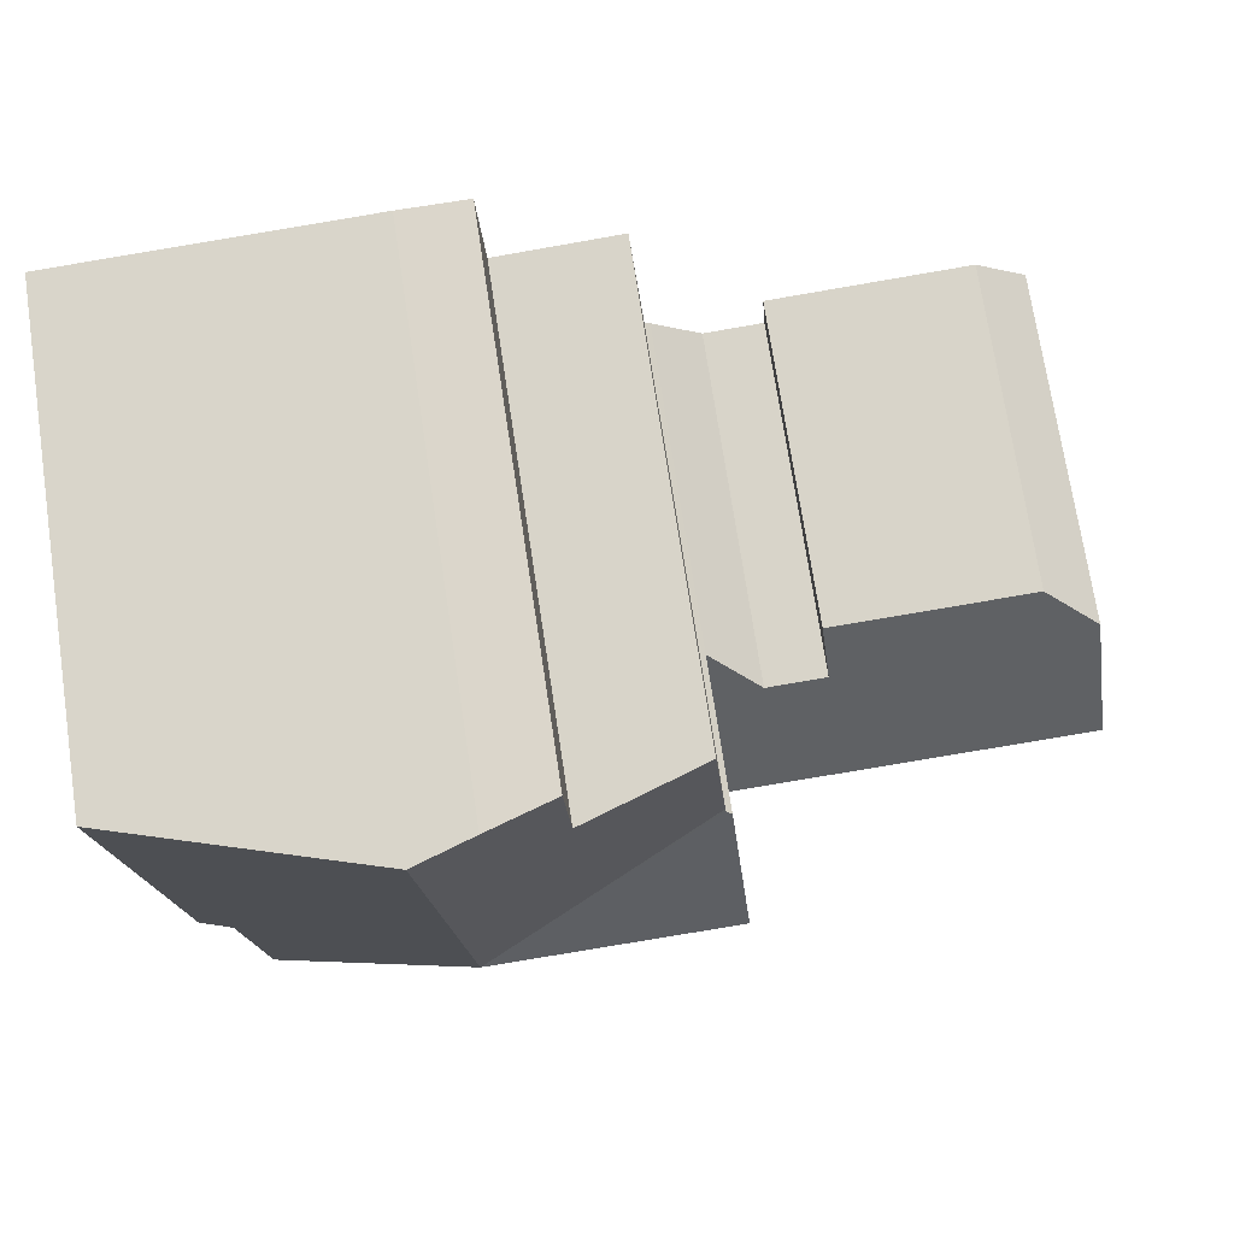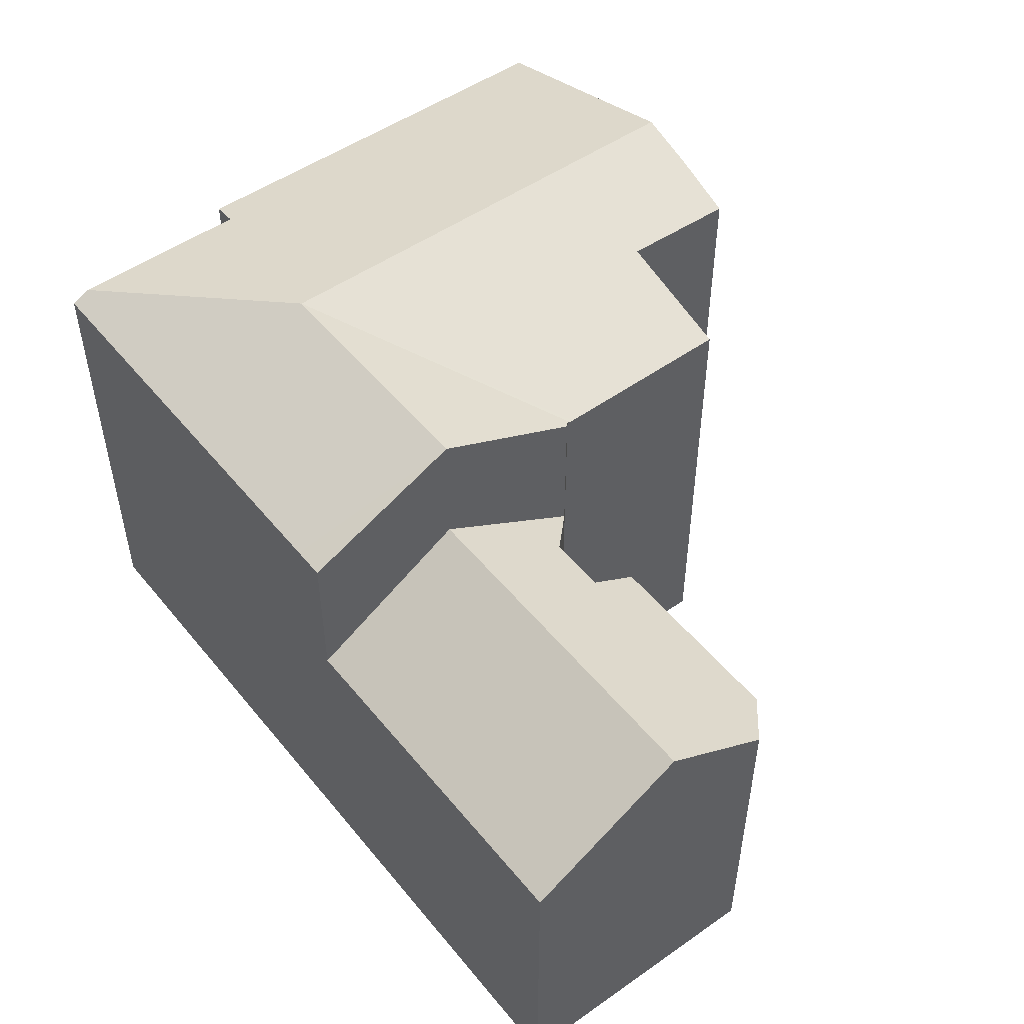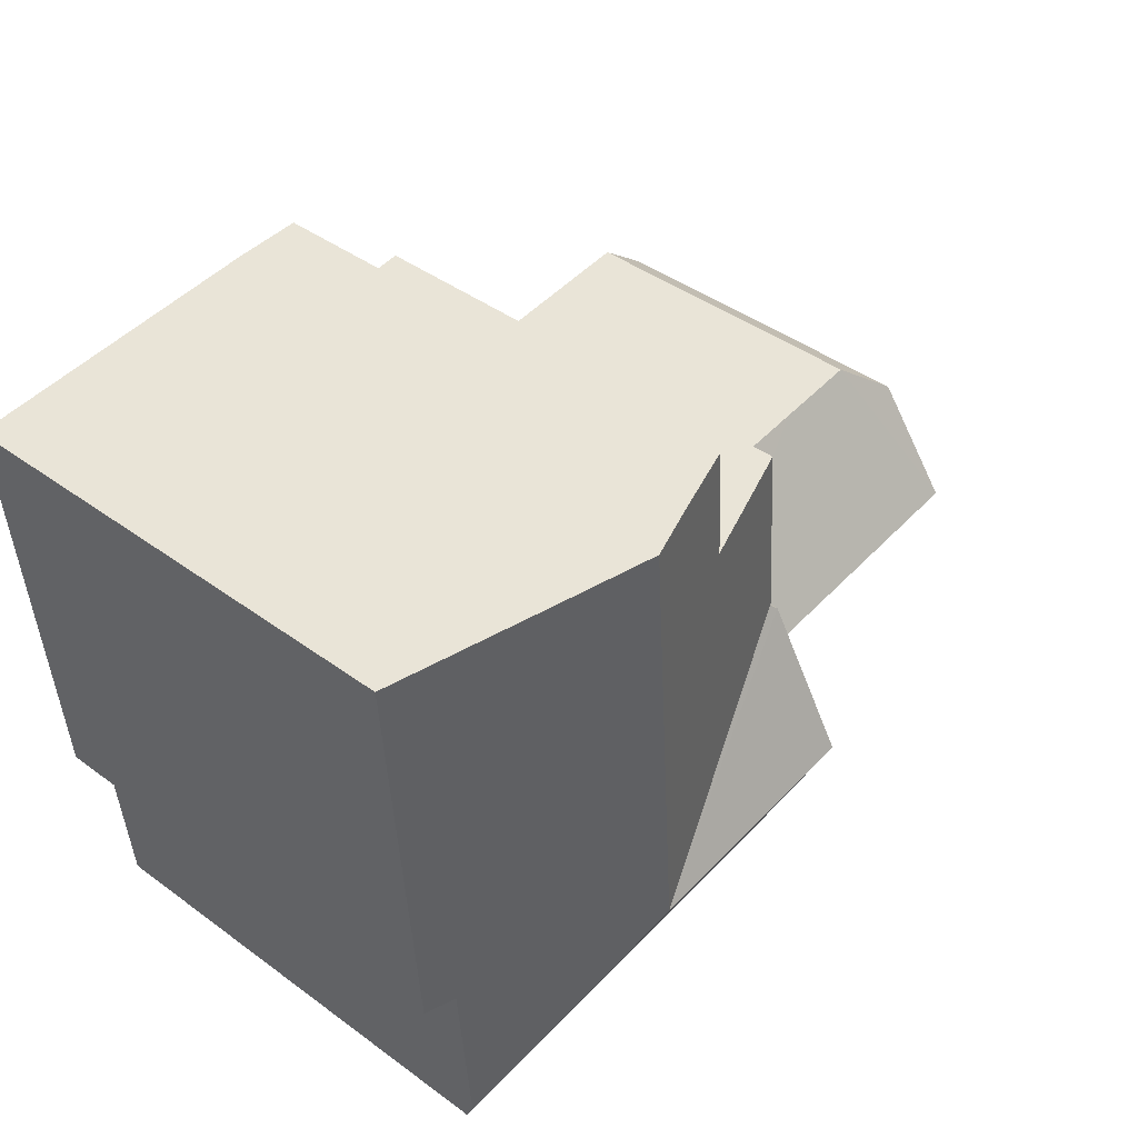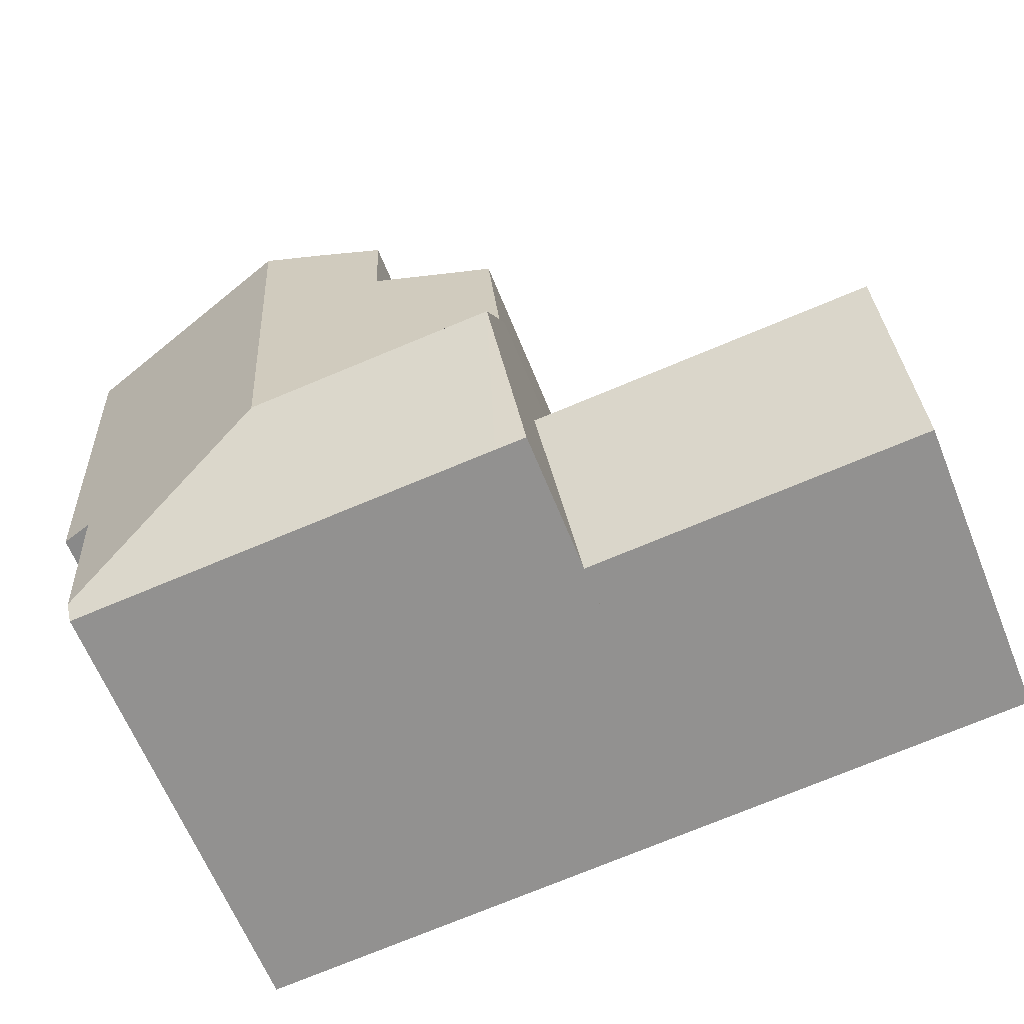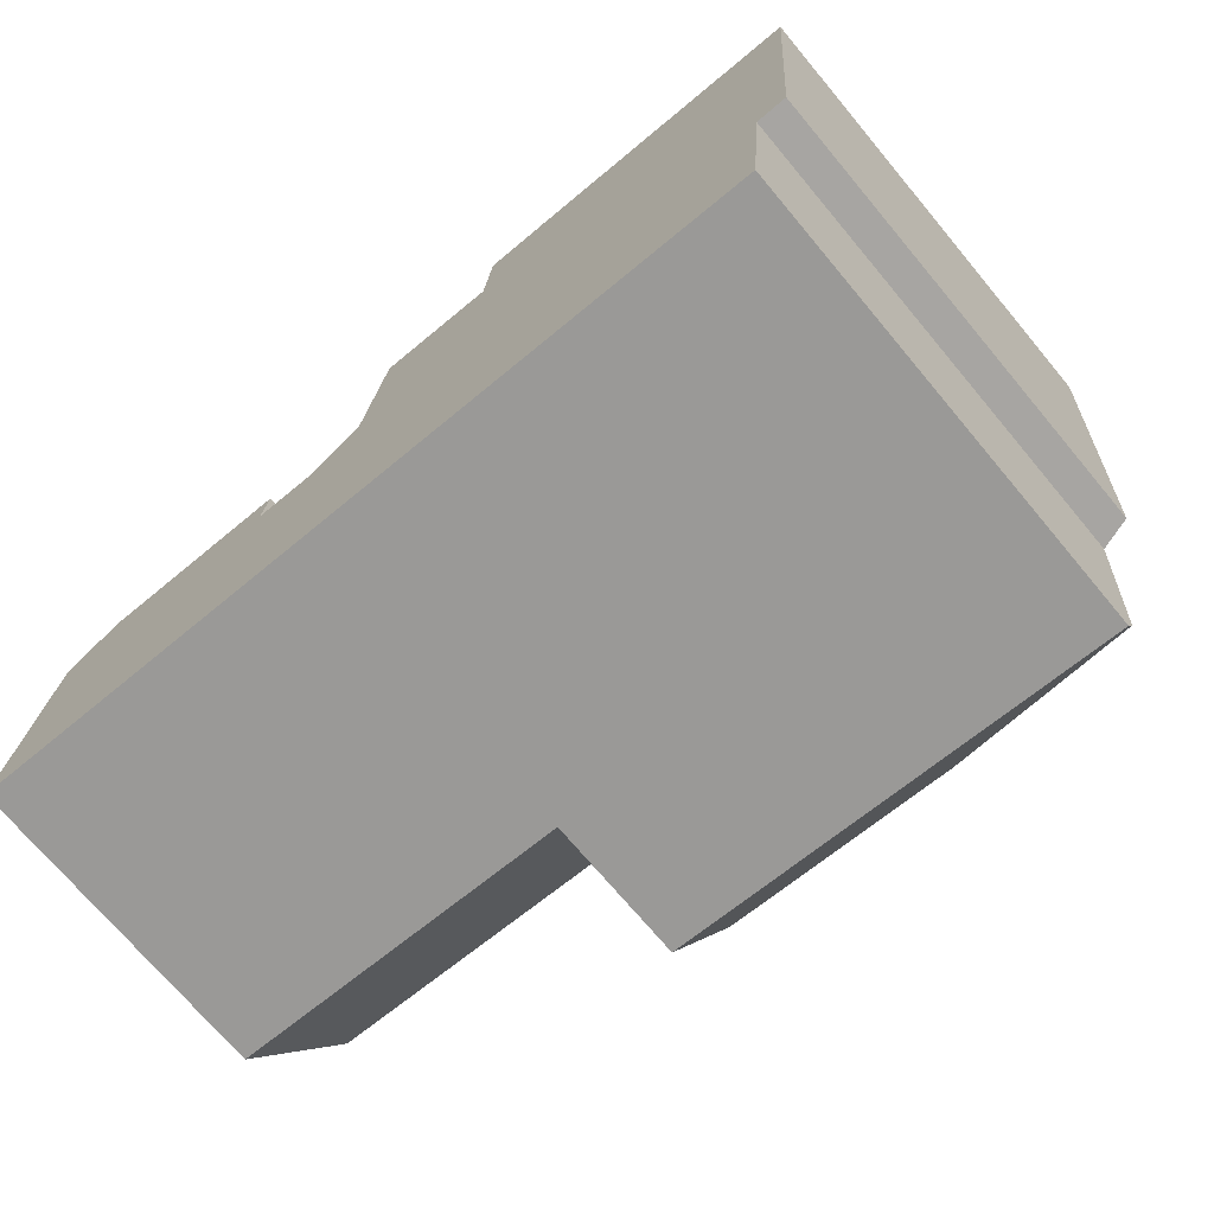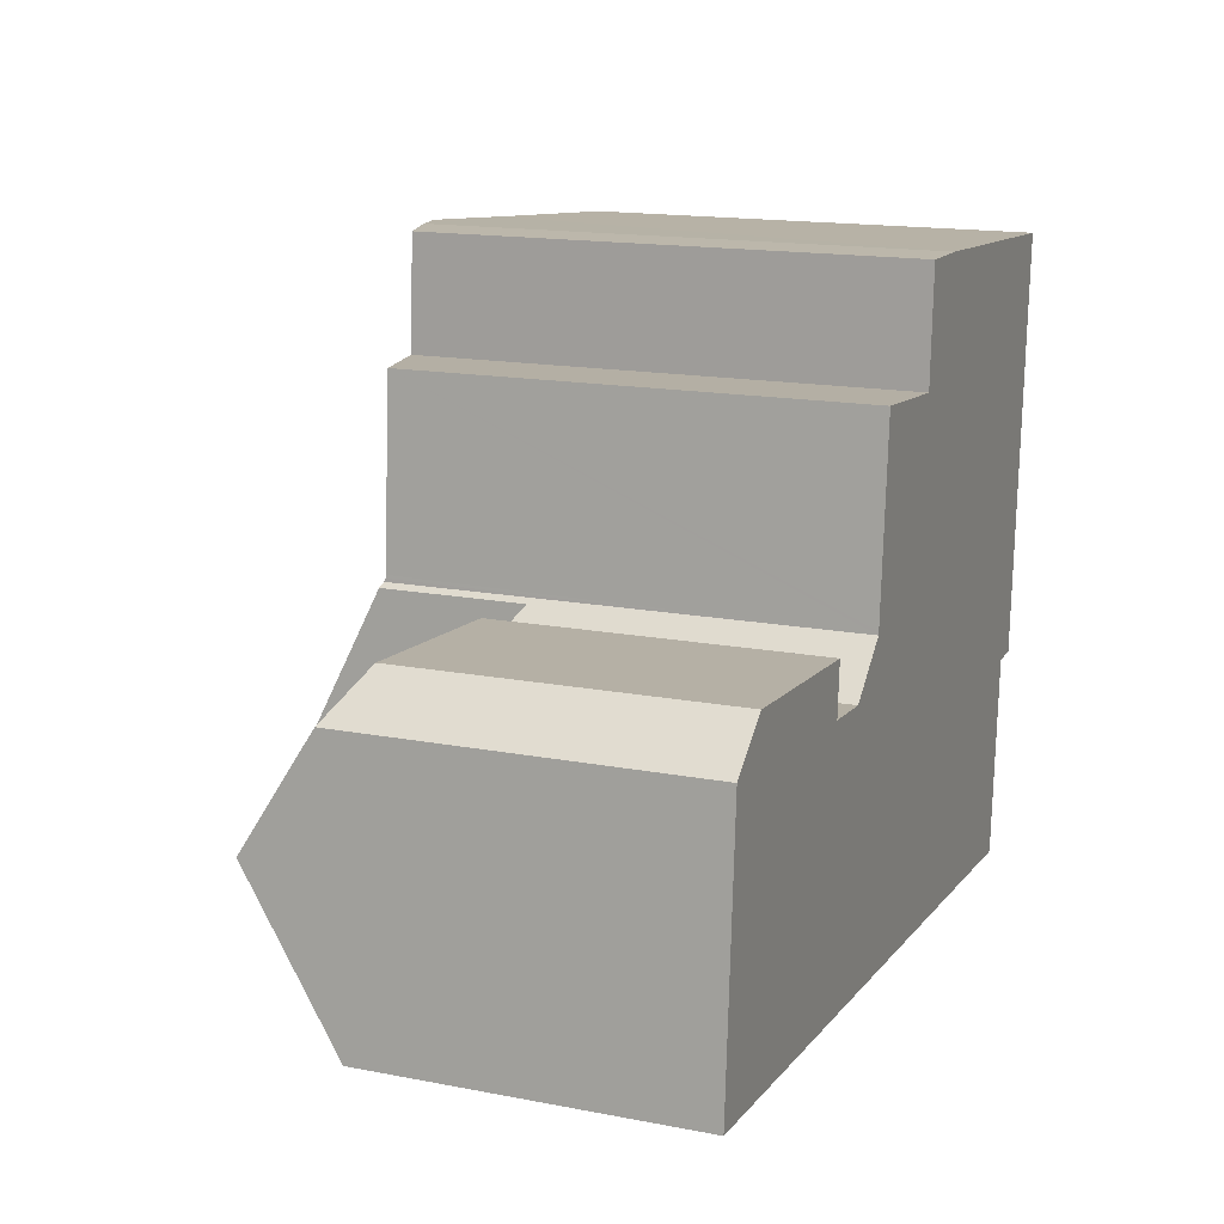
<metadata>
{"format":"obj","ext":"obj","renderer":"f3d","projection":"perspective","resolution":1024,"background":"white","views":[{"elev":72.9,"azim":171.4,"up":"+Z"},{"elev":50.8,"azim":-123.3,"up":"+Y"},{"elev":42.7,"azim":131.1,"up":"+Z"},{"elev":-64.1,"azim":-158.0,"up":"+Z"},{"elev":-72.3,"azim":40.0,"up":"+Z"},{"elev":15.7,"azim":-68.0,"up":"+Z"}]}
</metadata>
<code>
v  10.34 9.932 11.58
v  11.65 10.33 11.55
v  12.8 10.68 11.47
v  12.37 10.68 5.418
v  10.22 9.945 9.297
v  7.819 9.214 9.503
v  12.14 10.68 2.197
v  7.672 9.209 7.681
v  7.52 9.203 5.794
v  7.514 9.203 5.726
v  16.46 9.386 2.735
v  16.18 9.393 -0.876
v  17.23 9.203 5.042
v  17.07 9.201 2.759
v  17.64 9.209 11.15
v  14.71 10.1 11.34
v  7.588 9.218 -0.588
v  16.15 9.217 -1.252
v  7.186 10.68 2.581
v  6.966 9.217 -0.54
v  7.397 9.28 5.57
v  7.509 9.233 5.661
v  10.22 -5.693e-16 9.297
v  10.34 -7.092e-16 11.58
v  6.966 3.307e-17 -0.54
v  7.397 -3.411e-16 5.57
v  7.186 -1.58e-16 2.581
v  7.509 -3.466e-16 5.661
v  7.514 -3.506e-16 5.726
v  7.819 -5.819e-16 9.503
v  7.672 -4.703e-16 7.681
v  7.52 -3.548e-16 5.794
v  11.65 -7.072e-16 11.55
v  17.64 -6.83e-16 11.15
v  14.71 -6.944e-16 11.34
v  12.8 -7.024e-16 11.47
v  17.07 -1.689e-16 2.759
v  17.23 -3.087e-16 5.042
v  16.46 -1.675e-16 2.735
v  16.15 7.666e-17 -1.252
v  16.18 5.364e-17 -0.876
v  7.588 3.6e-17 -0.588
v  7.186 8.199 2.581
v  6.407 6.917 4.761
v  7.397 6.382 5.57
v  5.243 6.915 4.856
v  0.223 8.199 3.121
v  3.165 6.297 6.039
v  1.428 6.296 6.175
v  0.384 6.824 5.382
v  5.321 6.298 5.87
v  3.849 6.301 -0.299
v  6.966 6.301 -0.54
v  0 6.301 3.858e-16
v  0.384 -3.296e-16 5.382
v  0.223 -1.911e-16 3.121
v  0 0 0
v  1.428 -3.781e-16 6.175
v  6.407 -2.915e-16 4.761
v  5.321 -3.594e-16 5.87
v  3.165 -3.698e-16 6.039
v  5.243 -2.973e-16 4.856
v  3.849 1.831e-17 -0.299
g defaultobject
f 1 2 3
f 4 1 3
f 1 4 5
f 5 4 6
f 6 4 7
f 6 7 8
f 8 7 9
f 9 7 10
f 7 11 12
f 11 13 14
f 13 11 7
f 13 7 4
f 13 4 15
f 15 4 16
f 16 4 3
f 17 12 18
f 12 17 7
f 7 17 19
f 19 17 20
f 21 7 19
f 7 21 22
f 7 22 10
f 23 1 5
f 1 23 24
f 20 21 19
f 21 20 25
f 21 25 26
f 26 25 27
f 28 10 22
f 10 28 9
f 9 28 8
f 8 28 6
f 6 28 29
f 6 29 30
f 30 29 31
f 31 29 32
f 1 33 2
f 33 1 24
f 2 16 3
f 16 2 33
f 16 33 15
f 15 33 34
f 34 33 35
f 35 33 36
f 6 23 5
f 23 6 30
f 34 13 15
f 13 34 14
f 14 34 37
f 37 34 38
f 39 12 11
f 12 39 18
f 18 39 40
f 40 39 41
f 14 39 11
f 39 14 37
f 40 17 18
f 17 40 20
f 20 40 25
f 25 40 42
f 26 22 21
f 22 26 28
f 42 27 25
f 27 42 40
f 27 40 26
f 26 40 28
f 28 40 32
f 32 40 31
f 31 40 41
f 31 41 39
f 31 39 30
f 30 39 23
f 23 39 37
f 23 37 38
f 23 38 24
f 24 38 34
f 24 34 35
f 24 35 33
f 33 35 36
f 43 44 45
f 44 43 46
f 46 43 47
f 46 47 48
f 48 47 49
f 49 47 50
f 48 51 46
f 52 43 53
f 43 52 47
f 47 52 54
f 54 50 47
f 50 54 55
f 55 54 56
f 56 54 57
f 55 49 50
f 49 55 58
f 59 45 44
f 45 59 26
f 58 48 49
f 48 58 51
f 51 58 60
f 60 58 61
f 46 59 44
f 59 46 62
f 51 62 46
f 62 51 60
f 45 53 43
f 53 45 26
f 53 26 25
f 25 26 27
f 25 52 53
f 52 25 54
f 54 25 57
f 57 25 63
f 61 62 60
f 62 61 58
f 59 27 26
f 27 59 62
f 27 62 58
f 27 58 55
f 27 55 25
f 25 55 56
f 25 56 57
f 25 57 63

</code>
